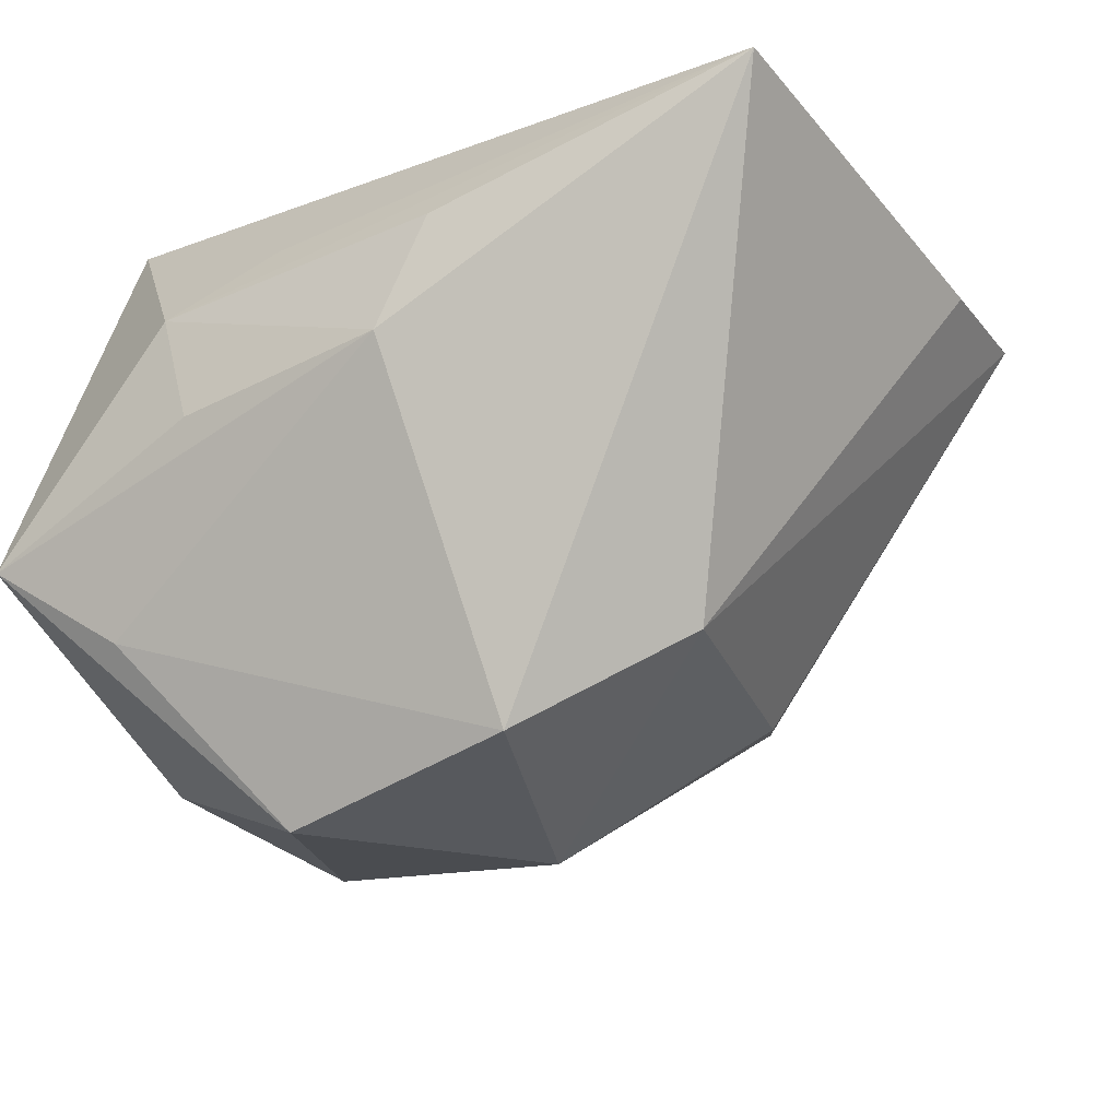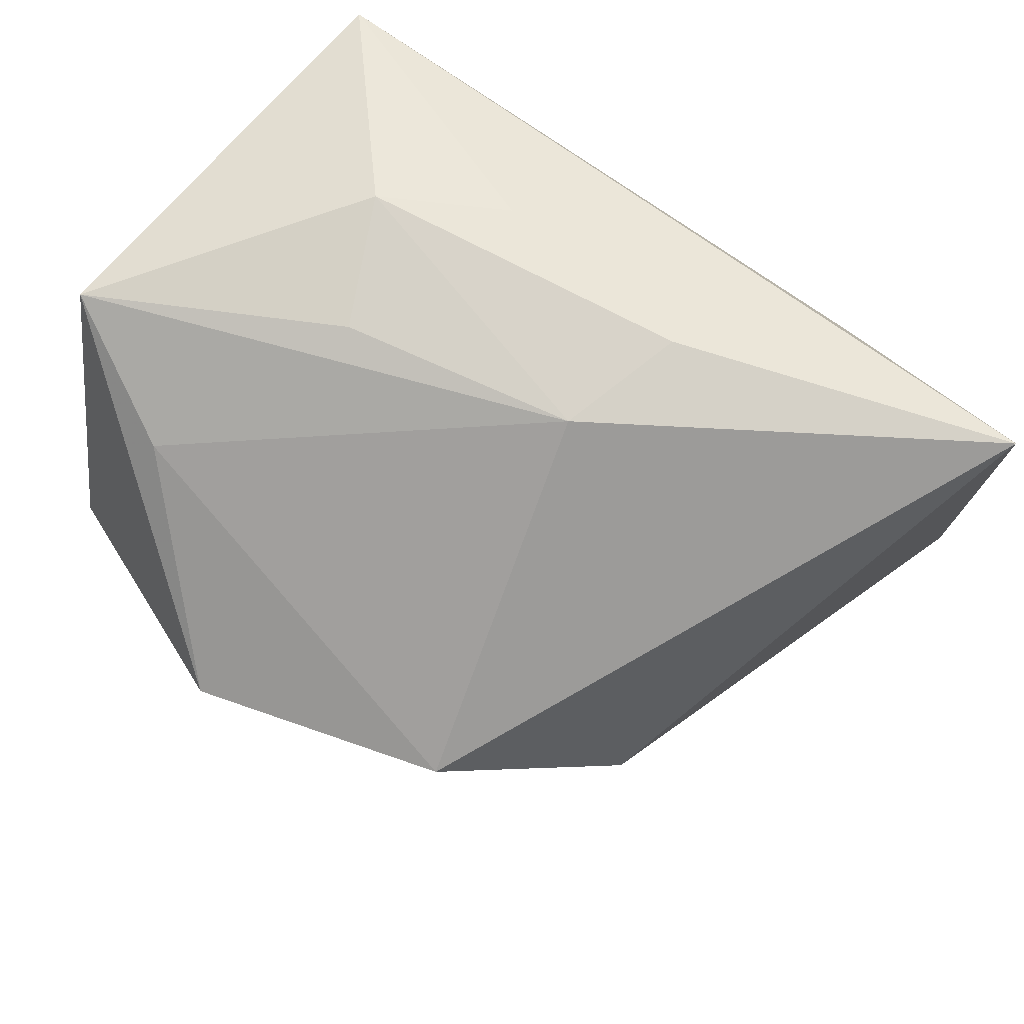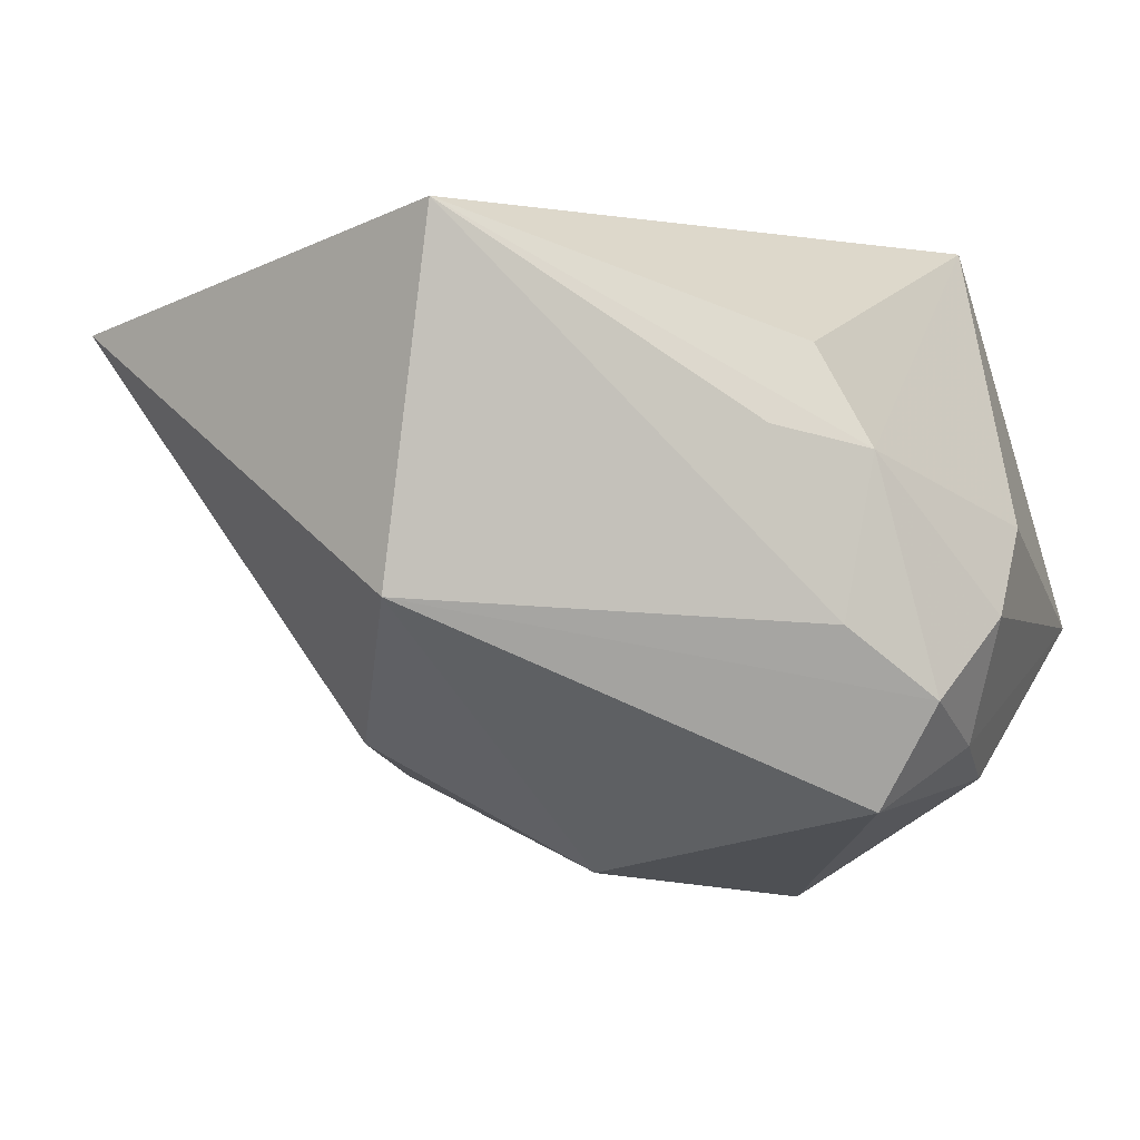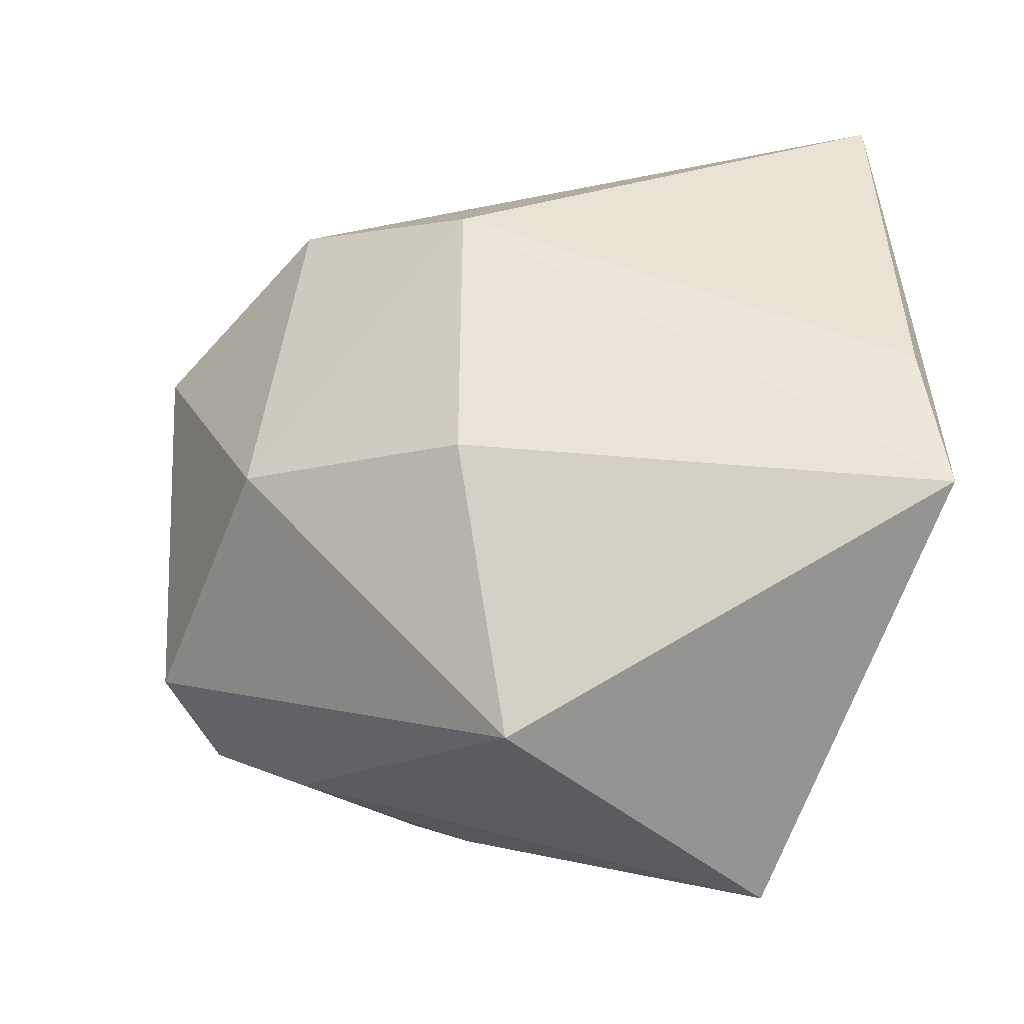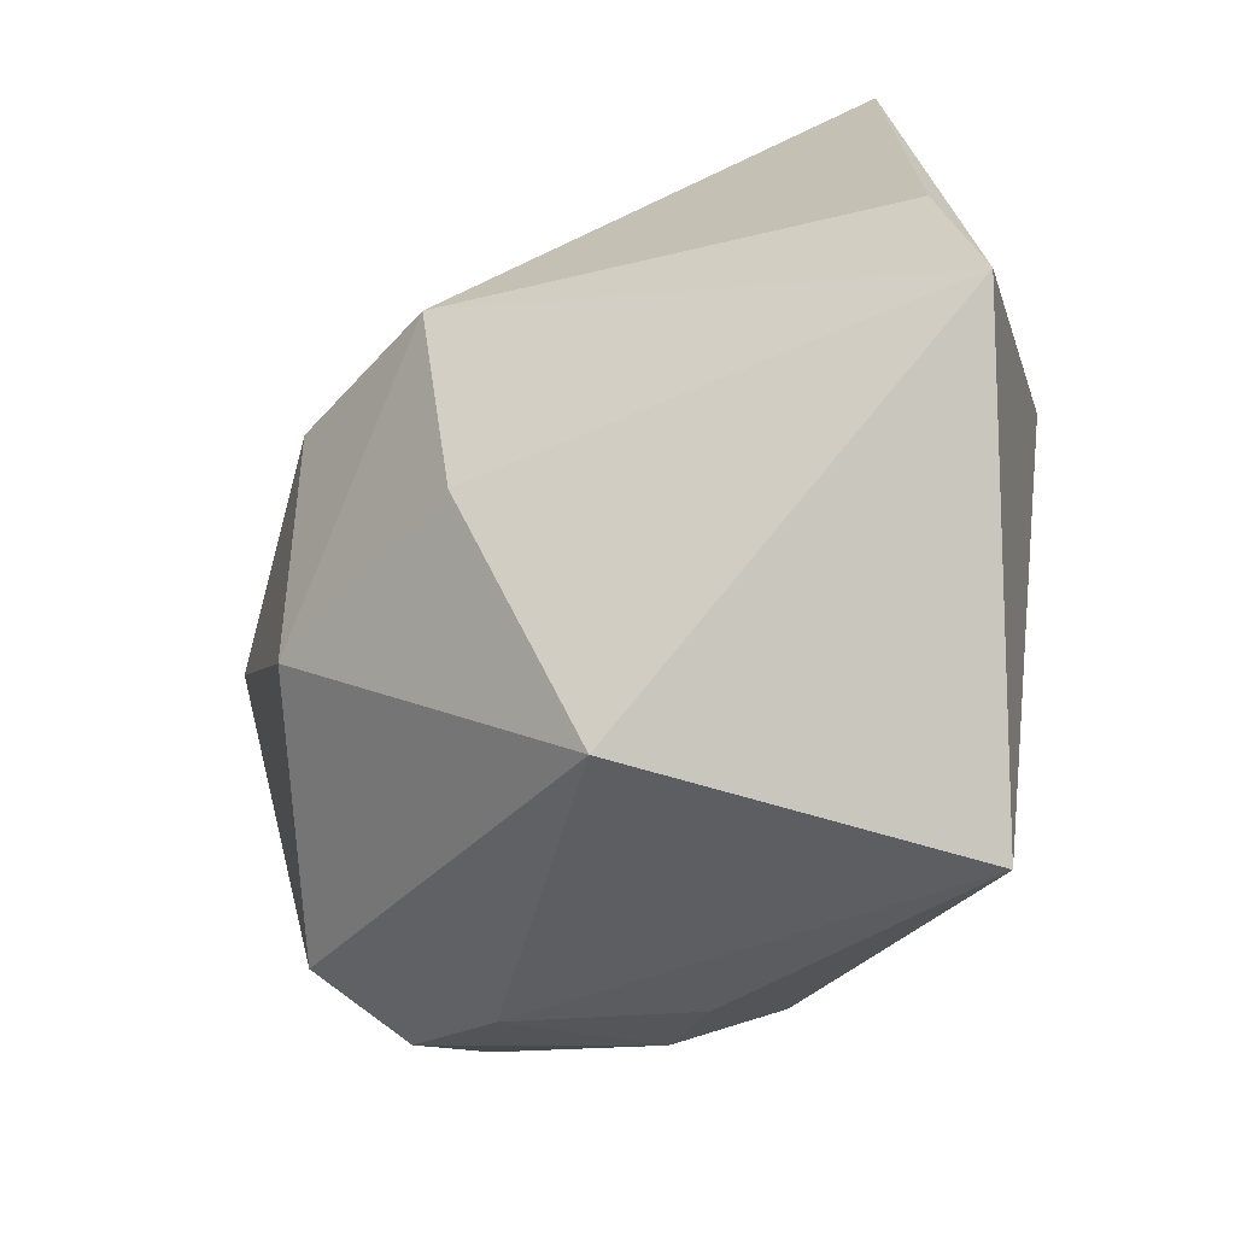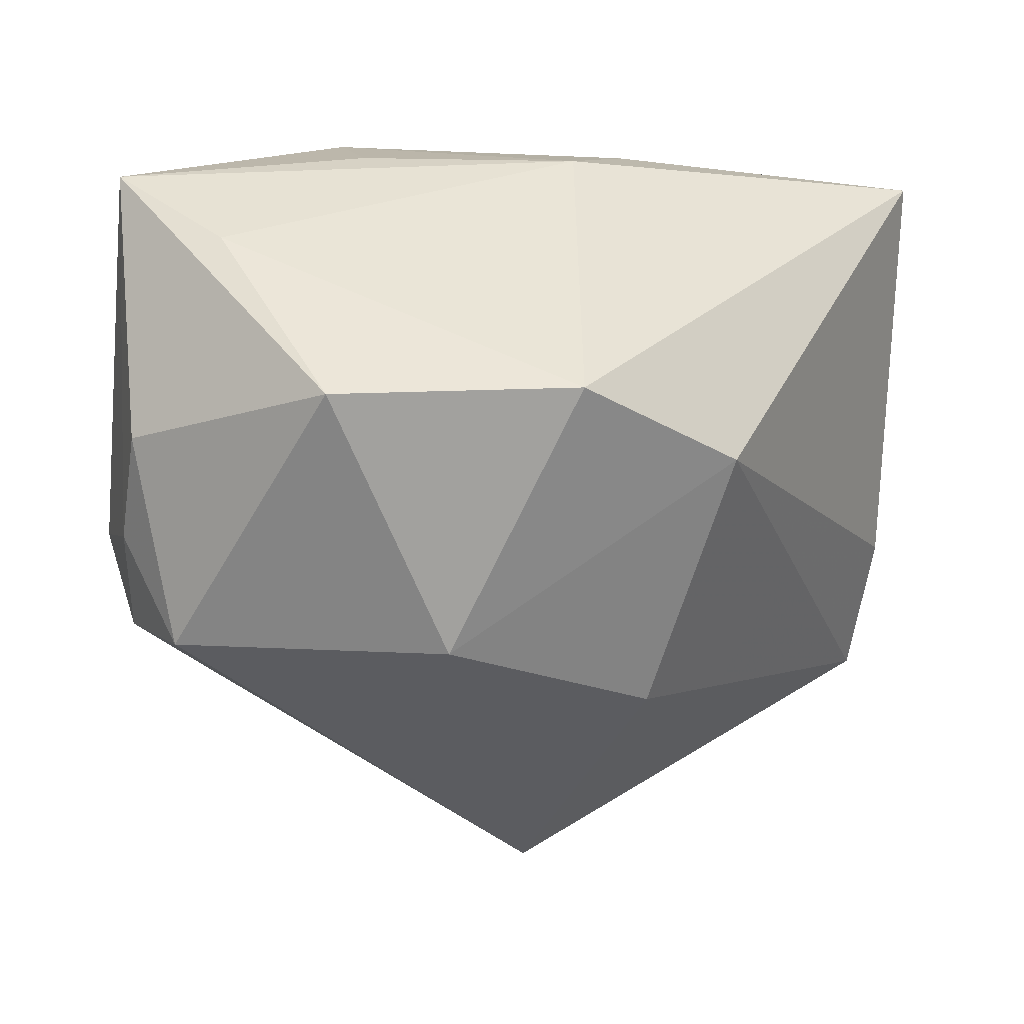
<metadata>
{"format":"obj","ext":"obj","renderer":"f3d","projection":"perspective","resolution":1024,"background":"white","views":[{"elev":-34.0,"azim":-146.9,"up":"+Z"},{"elev":76.0,"azim":-155.0,"up":"+Y"},{"elev":-0.6,"azim":20.7,"up":"+Z"},{"elev":-50.8,"azim":-124.8,"up":"+Y"},{"elev":-69.5,"azim":-99.7,"up":"+Y"},{"elev":-78.8,"azim":177.8,"up":"+Z"}]}
</metadata>
<code>
v 0.03948 0.002438 -0.001101
v 0.02557 -0.01767 0.01477
v -0.04447 0.03055 0.01226
v -0.007244 0.03312 -0.003598
v -0.004933 -0.04124 -0.007476
v -0.01655 -0.01964 -0.02099
v 0.00339 -0.01264 -0.0328
v 0.0292 -0.02112 -0.009866
v 0.01449 0.03262 -0.003795
v 0.02914 0.02479 0.02742
v 0.03515 0.005725 -0.02456
v 0.03093 -0.01741 0.00531
v -0.0008258 -0.04078 0.02565
v -0.02564 -0.001539 0.02742
v 0.03048 -0.01436 -0.0264
v -0.00835 0.01388 -0.03483
v 0.006125 0.03093 0.01317
v 0.03647 -0.004864 -0.02094
v 0.01543 0.01268 -0.0372
v 0.02732 0.02515 -0.0198
v -0.01263 0.03312 0.007143
v -0.02375 0.00605 -0.02574
v 0.02344 -0.02441 0.007333
v 0.03986 -0.007178 -0.009247
v -0.04246 -0.02468 0.01702
v 0.01766 0.03312 0.008411
v 0.03605 -0.01489 -0.01652
v -0.04423 -0.01015 0.01316
v 0.03872 0.03012 -0.01072
f 5 25 6
f 13 25 5
f 10 13 2
f 28 25 3
f 14 13 10
f 14 25 13
f 10 3 14
f 3 25 14
f 13 5 8
f 8 5 27
f 22 28 3
f 6 25 22
f 25 28 22
f 7 5 6
f 6 22 7
f 10 1 29
f 12 8 27
f 12 2 13
f 10 2 12
f 12 1 10
f 16 22 3
f 19 7 16
f 16 7 22
f 27 5 15
f 5 7 15
f 15 7 19
f 10 29 26
f 27 15 18
f 24 12 27
f 1 12 24
f 27 18 24
f 24 29 1
f 24 18 29
f 13 8 23
f 23 12 13
f 8 12 23
f 4 16 3
f 20 29 19
f 19 16 20
f 20 4 29
f 16 4 20
f 17 3 10
f 10 26 17
f 17 26 3
f 11 15 19
f 11 18 15
f 19 29 11
f 29 18 11
f 3 26 21
f 21 4 3
f 26 4 21
f 9 26 29
f 29 4 9
f 9 4 26

</code>
